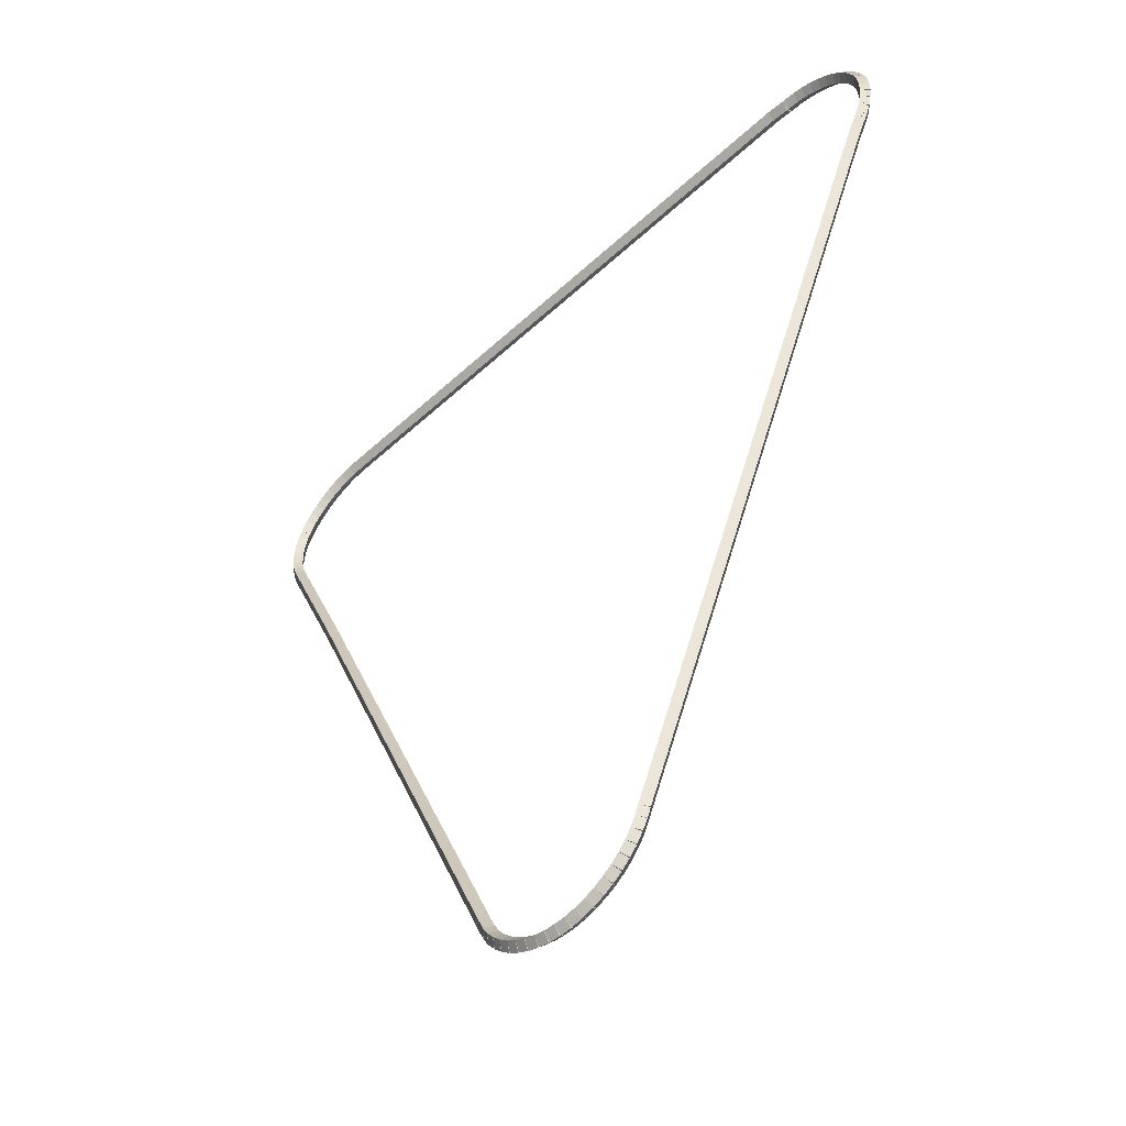
<metadata>
{"format":"obj","ext":"obj","renderer":"f3d","projection":"perspective","resolution":1024,"background":"white","views":[{"elev":-51.9,"azim":44.7,"up":"+Y"}]}
</metadata>
<code>
g boudary_original_142_0
v -47.41 15.44 59.68
v -47.39 15.54 59.58
v -47.41 15.44 59.48
v -47.43 15.34 59.58
v -47.26 15.4 59.68
v -47.24 15.5 59.58
v -47.26 15.4 59.48
v -47.28 15.31 59.58
f 1 2 3 4
f 6 2 1 5
f 5 1 4 8
f 6 5 8 7
f 8 4 3 7
f 7 3 2 6
g boudary_original_142_0
v -47.56 15.49 59.68
v -47.53 15.58 59.58
v -47.56 15.49 59.48
v -47.59 15.39 59.58
v -47.41 15.44 59.68
v -47.38 15.53 59.58
v -47.41 15.44 59.48
v -47.45 15.34 59.58
f 9 10 11 12
f 14 10 9 13
f 13 9 12 16
f 14 13 16 15
f 16 12 11 15
f 15 11 10 14
g boudary_original_142_0
v -47.7 15.56 59.68
v -47.66 15.65 59.58
v -47.7 15.56 59.48
v -47.74 15.47 59.58
v -47.56 15.49 59.68
v -47.52 15.58 59.58
v -47.56 15.49 59.48
v -47.6 15.4 59.58
f 17 18 19 20
f 22 18 17 21
f 21 17 20 24
f 22 21 24 23
f 24 20 19 23
f 23 19 18 22
g boudary_original_142_0
v -47.83 15.64 59.68
v -47.78 15.72 59.58
v -47.83 15.64 59.48
v -47.89 15.56 59.58
v -47.7 15.56 59.68
v -47.65 15.64 59.58
v -47.7 15.56 59.48
v -47.75 15.47 59.58
f 25 26 27 28
f 30 26 25 29
f 29 25 28 32
f 30 29 32 31
f 32 28 27 31
f 31 27 26 30
g boudary_original_142_0
v -47.95 15.74 59.68
v -47.89 15.82 59.58
v -47.95 15.74 59.48
v -48.02 15.66 59.58
v -47.83 15.64 59.68
v -47.77 15.72 59.58
v -47.83 15.64 59.48
v -47.9 15.56 59.58
f 33 34 35 36
f 38 34 33 37
f 37 33 36 40
f 38 37 40 39
f 40 36 35 39
f 39 35 34 38
g boudary_original_142_0
v -48.06 15.85 59.68
v -47.99 15.92 59.58
v -48.06 15.85 59.48
v -48.13 15.78 59.58
v -47.95 15.74 59.68
v -47.88 15.81 59.58
v -47.95 15.74 59.48
v -48.03 15.67 59.58
f 41 42 43 44
f 46 42 41 45
f 45 41 44 48
f 46 45 48 47
f 48 44 43 47
f 47 43 42 46
g boudary_original_142_0
v -48.16 15.97 59.68
v -48.08 16.03 59.58
v -48.16 15.97 59.48
v -48.24 15.91 59.58
v -48.06 15.85 59.68
v -47.98 15.91 59.58
v -48.06 15.85 59.48
v -48.14 15.79 59.58
f 49 50 51 52
f 54 50 49 53
f 53 49 52 56
f 54 53 56 55
f 56 52 51 55
f 55 51 50 54
g boudary_original_142_0
v -48.23 16.1 59.68
v -48.15 16.16 59.58
v -48.23 16.1 59.48
v -48.32 16.05 59.58
v -48.16 15.97 59.68
v -48.07 16.02 59.58
v -48.16 15.97 59.48
v -48.24 15.92 59.58
f 57 58 59 60
f 62 58 57 61
f 61 57 60 64
f 62 61 64 63
f 64 60 59 63
f 63 59 58 62
g boudary_original_142_0
v -48.34 16.36 59.68
v -48.25 16.4 59.58
v -48.34 16.36 59.48
v -48.44 16.32 59.58
v -48.23 16.1 59.68
v -48.14 16.14 59.58
v -48.23 16.1 59.48
v -48.33 16.06 59.58
f 65 66 67 68
f 70 66 65 69
f 69 65 68 72
f 70 69 72 71
f 72 68 67 71
f 71 67 66 70
g boudary_original_142_0
v -48.36 16.39 59.68
v -48.26 16.43 59.58
v -48.36 16.39 59.48
v -48.45 16.36 59.58
v -48.34 16.36 59.68
v -48.25 16.39 59.58
v -48.34 16.36 59.48
v -48.44 16.32 59.58
f 73 74 75 76
f 78 74 73 77
f 77 73 76 80
f 78 77 80 79
f 80 76 75 79
f 79 75 74 78
g boudary_original_142_0
v -51.66 24.24 59.68
v -51.57 24.28 59.58
v -51.66 24.24 59.48
v -51.76 24.2 59.58
v -48.36 16.39 59.68
v -48.27 16.43 59.58
v -48.36 16.39 59.48
v -48.45 16.35 59.58
f 81 82 83 84
f 86 82 81 85
f 85 81 84 88
f 86 85 88 87
f 88 84 83 87
f 87 83 82 86
g boudary_original_142_0
v -52.62 26.42 59.68
v -52.52 26.46 59.58
v -52.62 26.42 59.48
v -52.71 26.38 59.58
v -51.66 24.24 59.68
v -51.57 24.28 59.58
v -51.66 24.24 59.48
v -51.76 24.2 59.58
f 89 90 91 92
f 94 90 89 93
f 93 89 92 96
f 94 93 96 95
f 96 92 91 95
f 95 91 90 94
g boudary_original_142_0
v -52.66 26.57 59.68
v -52.57 26.6 59.58
v -52.66 26.57 59.48
v -52.76 26.53 59.58
v -52.62 26.42 59.68
v -52.52 26.46 59.58
v -52.62 26.42 59.48
v -52.71 26.39 59.58
f 97 98 99 100
f 102 98 97 101
f 101 97 100 104
f 102 101 104 103
f 104 100 99 103
f 103 99 98 102
g boudary_original_142_0
v -52.69 26.71 59.68
v -52.6 26.73 59.58
v -52.69 26.71 59.48
v -52.79 26.69 59.58
v -52.66 26.57 59.68
v -52.57 26.59 59.58
v -52.66 26.57 59.48
v -52.76 26.55 59.58
f 105 106 107 108
f 110 106 105 109
f 109 105 108 112
f 110 109 112 111
f 112 108 107 111
f 111 107 106 110
g boudary_original_142_0
v -52.71 26.86 59.68
v -52.61 26.87 59.58
v -52.71 26.86 59.48
v -52.8 26.86 59.58
v -52.69 26.71 59.68
v -52.59 26.72 59.58
v -52.69 26.71 59.48
v -52.79 26.7 59.58
f 113 114 115 116
f 118 114 113 117
f 117 113 116 120
f 118 117 120 119
f 120 116 115 119
f 119 115 114 118
g boudary_original_142_0
v -52.7 27.02 59.68
v -52.6 27.01 59.58
v -52.7 27.02 59.48
v -52.8 27.02 59.58
v -52.71 26.86 59.68
v -52.61 26.86 59.58
v -52.71 26.86 59.48
v -52.81 26.87 59.58
f 121 122 123 124
f 126 122 121 125
f 125 121 124 128
f 126 125 128 127
f 128 124 123 127
f 127 123 122 126
g boudary_original_142_0
v -52.68 27.17 59.68
v -52.58 27.15 59.58
v -52.68 27.17 59.48
v -52.77 27.18 59.58
v -52.7 27.02 59.68
v -52.6 27 59.58
v -52.7 27.02 59.48
v -52.8 27.03 59.58
f 129 130 131 132
f 134 130 129 133
f 133 129 132 136
f 134 133 136 135
f 136 132 131 135
f 135 131 130 134
g boudary_original_142_0
v -52.63 27.31 59.68
v -52.54 27.29 59.58
v -52.63 27.31 59.48
v -52.73 27.34 59.58
v -52.68 27.17 59.68
v -52.58 27.14 59.58
v -52.68 27.17 59.48
v -52.77 27.19 59.58
f 137 138 139 140
f 142 138 137 141
f 141 137 140 144
f 142 141 144 143
f 144 140 139 143
f 143 139 138 142
g boudary_original_142_0
v -52.58 27.4 59.68
v -52.5 27.35 59.58
v -52.58 27.4 59.48
v -52.67 27.45 59.58
v -52.63 27.31 59.68
v -52.55 27.26 59.58
v -52.63 27.31 59.48
v -52.72 27.36 59.58
f 145 146 147 148
f 150 146 145 149
f 149 145 148 152
f 150 149 152 151
f 152 148 147 151
f 151 147 146 150
g boudary_original_142_0
v -52.57 27.42 59.68
v -52.48 27.38 59.58
v -52.57 27.42 59.48
v -52.66 27.46 59.58
v -52.58 27.4 59.68
v -52.49 27.36 59.58
v -52.58 27.4 59.48
v -52.67 27.44 59.58
f 153 154 155 156
f 158 154 153 157
f 157 153 156 160
f 158 157 160 159
f 160 156 155 159
f 159 155 154 158
g boudary_original_142_0
v -52.49 27.56 59.68
v -52.41 27.51 59.58
v -52.49 27.56 59.48
v -52.58 27.61 59.58
v -52.57 27.42 59.68
v -52.49 27.37 59.58
v -52.57 27.42 59.48
v -52.66 27.48 59.58
f 161 162 163 164
f 166 162 161 165
f 165 161 164 168
f 166 165 168 167
f 168 164 163 167
f 167 163 162 166
g boudary_original_142_0
v -52.4 27.68 59.68
v -52.32 27.62 59.58
v -52.4 27.68 59.48
v -52.48 27.74 59.58
v -52.49 27.56 59.68
v -52.41 27.5 59.58
v -52.49 27.56 59.48
v -52.57 27.62 59.58
f 169 170 171 172
f 174 170 169 173
f 173 169 172 176
f 174 173 176 175
f 176 172 171 175
f 175 171 170 174
g boudary_original_142_0
v -52.28 27.79 59.68
v -52.22 27.72 59.58
v -52.28 27.79 59.48
v -52.35 27.86 59.58
v -52.4 27.68 59.68
v -52.33 27.61 59.58
v -52.4 27.68 59.48
v -52.47 27.75 59.58
f 177 178 179 180
f 182 178 177 181
f 181 177 180 184
f 182 181 184 183
f 184 180 179 183
f 183 179 178 182
g boudary_original_142_0
v -52.16 27.88 59.68
v -52.1 27.8 59.58
v -52.16 27.88 59.48
v -52.22 27.96 59.58
v -52.28 27.79 59.68
v -52.22 27.71 59.58
v -52.28 27.79 59.48
v -52.35 27.87 59.58
f 185 186 187 188
f 190 186 185 189
f 189 185 188 192
f 190 189 192 191
f 192 188 187 191
f 191 187 186 190
g boudary_original_142_0
v -52.03 27.96 59.68
v -51.97 27.88 59.58
v -52.03 27.96 59.48
v -52.08 28.05 59.58
v -52.16 27.88 59.68
v -52.11 27.8 59.58
v -52.16 27.88 59.48
v -52.21 27.97 59.58
f 193 194 195 196
f 198 194 193 197
f 197 193 196 200
f 198 197 200 199
f 200 196 195 199
f 199 195 194 198
g boudary_original_142_0
v -51.88 28.03 59.68
v -51.84 27.93 59.58
v -51.88 28.03 59.48
v -51.92 28.12 59.58
v -52.03 27.96 59.68
v -51.98 27.87 59.58
v -52.03 27.96 59.48
v -52.07 28.05 59.58
f 201 202 203 204
f 206 202 201 205
f 205 201 204 208
f 206 205 208 207
f 208 204 203 207
f 207 203 202 206
g boudary_original_142_0
v -51.73 28.07 59.68
v -51.7 27.98 59.58
v -51.73 28.07 59.48
v -51.76 28.17 59.58
v -51.88 28.03 59.68
v -51.85 27.93 59.58
v -51.88 28.03 59.48
v -51.91 28.12 59.58
f 209 210 211 212
f 214 210 209 213
f 213 209 212 216
f 214 213 216 215
f 216 212 211 215
f 215 211 210 214
g boudary_original_142_0
v -51.58 28.1 59.68
v -51.56 28 59.58
v -51.58 28.1 59.48
v -51.6 28.2 59.58
v -51.73 28.07 59.68
v -51.71 27.97 59.58
v -51.73 28.07 59.48
v -51.75 28.17 59.58
f 217 218 219 220
f 222 218 217 221
f 221 217 220 224
f 222 221 224 223
f 224 220 219 223
f 223 219 218 222
g boudary_original_142_0
v -51.43 28.11 59.68
v -51.42 28.01 59.58
v -51.43 28.11 59.48
v -51.43 28.21 59.58
v -51.58 28.1 59.68
v -51.57 28 59.58
v -51.58 28.1 59.48
v -51.59 28.2 59.58
f 225 226 227 228
f 230 226 225 229
f 229 225 228 232
f 230 229 232 231
f 232 228 227 231
f 231 227 226 230
g boudary_original_142_0
v -42.95 28.14 59.68
v -42.95 28.04 59.58
v -42.95 28.14 59.48
v -42.95 28.24 59.58
v -51.43 28.11 59.68
v -51.43 28.01 59.58
v -51.43 28.11 59.48
v -51.43 28.21 59.58
f 233 234 235 236
f 238 234 233 237
f 237 233 236 240
f 238 237 240 239
f 240 236 235 239
f 239 235 234 238
g boudary_original_142_0
v -42.69 28.11 59.68
v -42.7 28.01 59.58
v -42.69 28.11 59.48
v -42.68 28.21 59.58
v -42.95 28.14 59.68
v -42.96 28.04 59.58
v -42.95 28.14 59.48
v -42.94 28.24 59.58
f 241 242 243 244
f 246 242 241 245
f 245 241 244 248
f 246 245 248 247
f 248 244 243 247
f 247 243 242 246
g boudary_original_142_0
v -42.64 28.11 59.68
v -42.64 28.01 59.58
v -42.64 28.11 59.48
v -42.64 28.21 59.58
v -42.69 28.11 59.68
v -42.69 28.01 59.58
v -42.69 28.11 59.48
v -42.69 28.21 59.58
f 249 250 251 252
f 254 250 249 253
f 253 249 252 256
f 254 253 256 255
f 256 252 251 255
f 255 251 250 254
g boudary_original_142_0
v -42.49 28.09 59.68
v -42.5 27.99 59.58
v -42.49 28.09 59.48
v -42.48 28.19 59.58
v -42.64 28.11 59.68
v -42.65 28.01 59.58
v -42.64 28.11 59.48
v -42.63 28.21 59.58
f 257 258 259 260
f 262 258 257 261
f 261 257 260 264
f 262 261 264 263
f 264 260 259 263
f 263 259 258 262
g boudary_original_142_0
v -42.34 28.06 59.68
v -42.36 27.96 59.58
v -42.34 28.06 59.48
v -42.31 28.15 59.58
v -42.49 28.09 59.68
v -42.51 27.99 59.58
v -42.49 28.09 59.48
v -42.47 28.19 59.58
f 265 266 267 268
f 270 266 265 269
f 269 265 268 272
f 270 269 272 271
f 272 268 267 271
f 271 267 266 270
g boudary_original_142_0
v -42.19 28 59.68
v -42.23 27.91 59.58
v -42.19 28 59.48
v -42.16 28.1 59.58
v -42.34 28.06 59.68
v -42.37 27.96 59.58
v -42.34 28.06 59.48
v -42.3 28.15 59.58
f 273 274 275 276
f 278 274 273 277
f 277 273 276 280
f 278 277 280 279
f 280 276 275 279
f 279 275 274 278
g boudary_original_142_0
v -42.05 27.93 59.68
v -42.1 27.84 59.58
v -42.05 27.93 59.48
v -42.01 28.02 59.58
v -42.19 28 59.68
v -42.24 27.91 59.58
v -42.19 28 59.48
v -42.15 28.09 59.58
f 281 282 283 284
f 286 282 281 285
f 285 281 284 288
f 286 285 288 287
f 288 284 283 287
f 287 283 282 286
g boudary_original_142_0
v -41.92 27.85 59.68
v -41.97 27.76 59.58
v -41.92 27.85 59.48
v -41.87 27.93 59.58
v -42.05 27.93 59.68
v -42.11 27.85 59.58
v -42.05 27.93 59.48
v -42 28.01 59.58
f 289 290 291 292
f 294 290 289 293
f 293 289 292 296
f 294 293 296 295
f 296 292 291 295
f 295 291 290 294
g boudary_original_142_0
v -41.8 27.74 59.68
v -41.87 27.67 59.58
v -41.8 27.74 59.48
v -41.74 27.82 59.58
v -41.92 27.85 59.68
v -41.98 27.77 59.58
v -41.92 27.85 59.48
v -41.86 27.92 59.58
f 297 298 299 300
f 302 298 297 301
f 301 297 300 304
f 302 301 304 303
f 304 300 299 303
f 303 299 298 302
g boudary_original_142_0
v -41.69 27.63 59.68
v -41.77 27.56 59.58
v -41.69 27.63 59.48
v -41.62 27.7 59.58
v -41.8 27.74 59.68
v -41.87 27.68 59.58
v -41.8 27.74 59.48
v -41.73 27.81 59.58
f 305 306 307 308
f 310 306 305 309
f 309 305 308 312
f 310 309 312 311
f 312 308 307 311
f 311 307 306 310
g boudary_original_142_0
v -41.61 27.5 59.68
v -41.69 27.45 59.58
v -41.61 27.5 59.48
v -41.52 27.56 59.58
v -41.69 27.63 59.68
v -41.78 27.57 59.58
v -41.69 27.63 59.48
v -41.61 27.69 59.58
f 313 314 315 316
f 318 314 313 317
f 317 313 316 320
f 318 317 320 319
f 320 316 315 319
f 319 315 314 318
g boudary_original_142_0
v -41.53 27.37 59.68
v -41.62 27.32 59.58
v -41.53 27.37 59.48
v -41.45 27.41 59.58
v -41.61 27.5 59.68
v -41.69 27.46 59.58
v -41.61 27.5 59.48
v -41.52 27.55 59.58
f 321 322 323 324
f 326 322 321 325
f 325 321 324 328
f 326 325 328 327
f 328 324 323 327
f 327 323 322 326
g boudary_original_142_0
v -41.52 27.34 59.68
v -41.62 27.31 59.58
v -41.52 27.34 59.48
v -41.43 27.38 59.58
v -41.53 27.37 59.68
v -41.63 27.33 59.58
v -41.53 27.37 59.48
v -41.44 27.4 59.58
f 329 330 331 332
f 334 330 329 333
f 333 329 332 336
f 334 333 336 335
f 336 332 331 335
f 335 331 330 334
g boudary_original_142_0
v -41.48 27.25 59.68
v -41.57 27.21 59.58
v -41.48 27.25 59.48
v -41.39 27.3 59.58
v -41.52 27.34 59.68
v -41.61 27.3 59.58
v -41.52 27.34 59.48
v -41.44 27.39 59.58
f 337 338 339 340
f 342 338 337 341
f 341 337 340 344
f 342 341 344 343
f 344 340 339 343
f 343 339 338 342
g boudary_original_142_0
v -41.45 27.1 59.68
v -41.54 27.08 59.58
v -41.45 27.1 59.48
v -41.35 27.13 59.58
v -41.48 27.25 59.68
v -41.58 27.23 59.58
v -41.48 27.25 59.48
v -41.38 27.28 59.58
f 345 346 347 348
f 350 346 345 349
f 349 345 348 352
f 350 349 352 351
f 352 348 347 351
f 351 347 346 350
g boudary_original_142_0
v -41.43 26.95 59.68
v -41.53 26.94 59.58
v -41.43 26.95 59.48
v -41.33 26.96 59.58
v -41.45 27.1 59.68
v -41.55 27.09 59.58
v -41.45 27.1 59.48
v -41.35 27.11 59.58
f 353 354 355 356
f 358 354 353 357
f 357 353 356 360
f 358 357 360 359
f 360 356 355 359
f 359 355 354 358
g boudary_original_142_0
v -41.43 26.8 59.68
v -41.53 26.8 59.58
v -41.43 26.8 59.48
v -41.33 26.8 59.58
v -41.43 26.95 59.68
v -41.53 26.95 59.58
v -41.43 26.95 59.48
v -41.33 26.95 59.58
f 361 362 363 364
f 366 362 361 365
f 365 361 364 368
f 366 365 368 367
f 368 364 363 367
f 367 363 362 366
g boudary_original_142_0
v -41.45 26.65 59.68
v -41.55 26.66 59.58
v -41.45 26.65 59.48
v -41.35 26.64 59.58
v -41.43 26.8 59.68
v -41.53 26.81 59.58
v -41.43 26.8 59.48
v -41.33 26.79 59.58
f 369 370 371 372
f 374 370 369 373
f 373 369 372 376
f 374 373 376 375
f 376 372 371 375
f 375 371 370 374
g boudary_original_142_0
v -41.48 26.51 59.68
v -41.58 26.53 59.58
v -41.48 26.51 59.48
v -41.38 26.49 59.58
v -41.45 26.65 59.68
v -41.55 26.67 59.58
v -41.45 26.65 59.48
v -41.35 26.63 59.58
f 377 378 379 380
f 382 378 377 381
f 381 377 380 384
f 382 381 384 383
f 384 380 379 383
f 383 379 378 382
g boudary_original_142_0
v -41.49 26.48 59.68
v -41.59 26.5 59.58
v -41.49 26.48 59.48
v -41.39 26.45 59.58
v -41.48 26.51 59.68
v -41.58 26.53 59.58
v -41.48 26.51 59.48
v -41.38 26.48 59.58
f 385 386 387 388
f 390 386 385 389
f 389 385 388 392
f 390 389 392 391
f 392 388 387 391
f 391 387 386 390
g boudary_original_142_0
v -41.54 26.34 59.68
v -41.64 26.37 59.58
v -41.54 26.34 59.48
v -41.45 26.3 59.58
v -41.49 26.48 59.68
v -41.58 26.51 59.58
v -41.49 26.48 59.48
v -41.4 26.44 59.58
f 393 394 395 396
f 398 394 393 397
f 397 393 396 400
f 398 397 400 399
f 400 396 395 399
f 399 395 394 398
g boudary_original_142_0
v -41.57 26.28 59.68
v -41.66 26.32 59.58
v -41.57 26.28 59.48
v -41.48 26.24 59.58
v -41.54 26.34 59.68
v -41.63 26.38 59.58
v -41.54 26.34 59.48
v -41.45 26.3 59.58
f 401 402 403 404
f 406 402 401 405
f 405 401 404 408
f 406 405 408 407
f 408 404 403 407
f 407 403 402 406
g boudary_original_142_0
v -41.66 26.09 59.68
v -41.75 26.14 59.58
v -41.66 26.09 59.48
v -41.57 26.05 59.58
v -41.57 26.28 59.68
v -41.66 26.33 59.58
v -41.57 26.28 59.48
v -41.48 26.23 59.58
f 409 410 411 412
f 414 410 409 413
f 413 409 412 416
f 414 413 416 415
f 416 412 411 415
f 415 411 410 414
g boudary_original_142_0
v -41.9 25.55 59.68
v -42 25.59 59.58
v -41.9 25.55 59.48
v -41.81 25.51 59.58
v -41.66 26.09 59.68
v -41.76 26.13 59.58
v -41.66 26.09 59.48
v -41.57 26.05 59.58
f 417 418 419 420
f 422 418 417 421
f 421 417 420 424
f 422 421 424 423
f 424 420 419 423
f 423 419 418 422
g boudary_original_142_0
v -44.73 18.89 59.68
v -44.82 18.93 59.58
v -44.73 18.89 59.48
v -44.64 18.85 59.58
v -41.9 25.55 59.68
v -42 25.59 59.58
v -41.9 25.55 59.48
v -41.81 25.51 59.58
f 425 426 427 428
f 430 426 425 429
f 429 425 428 432
f 430 429 432 431
f 432 428 427 431
f 431 427 426 430
g boudary_original_142_0
v -45.81 16.33 59.68
v -45.9 16.37 59.58
v -45.81 16.33 59.48
v -45.72 16.29 59.58
v -44.73 18.89 59.68
v -44.82 18.93 59.58
v -44.73 18.89 59.48
v -44.64 18.85 59.58
f 433 434 435 436
f 438 434 433 437
f 437 433 436 440
f 438 437 440 439
f 440 436 435 439
f 439 435 434 438
g boudary_original_142_0
v -45.82 16.31 59.68
v -45.91 16.35 59.58
v -45.82 16.31 59.48
v -45.72 16.28 59.58
v -45.81 16.33 59.68
v -45.91 16.37 59.58
v -45.81 16.33 59.48
v -45.72 16.3 59.58
f 441 442 443 444
f 446 442 441 445
f 445 441 444 448
f 446 445 448 447
f 448 444 443 447
f 447 443 442 446
g boudary_original_142_0
v -45.87 16.19 59.68
v -45.97 16.23 59.58
v -45.87 16.19 59.48
v -45.78 16.15 59.58
v -45.82 16.31 59.68
v -45.91 16.35 59.58
v -45.82 16.31 59.48
v -45.73 16.27 59.58
f 449 450 451 452
f 454 450 449 453
f 453 449 452 456
f 454 453 456 455
f 456 452 451 455
f 455 451 450 454
g boudary_original_142_0
v -45.94 16.05 59.68
v -46.03 16.09 59.58
v -45.94 16.05 59.48
v -45.85 16 59.58
v -45.87 16.19 59.68
v -45.96 16.23 59.58
v -45.87 16.19 59.48
v -45.78 16.14 59.58
f 457 458 459 460
f 462 458 457 461
f 461 457 460 464
f 462 461 464 463
f 464 460 459 463
f 463 459 458 462
g boudary_original_142_0
v -46.03 15.92 59.68
v -46.11 15.97 59.58
v -46.03 15.92 59.48
v -45.94 15.86 59.58
v -45.94 16.05 59.68
v -46.02 16.1 59.58
v -45.94 16.05 59.48
v -45.86 15.99 59.58
f 465 466 467 468
f 470 466 465 469
f 469 465 468 472
f 470 469 472 471
f 472 468 467 471
f 471 467 466 470
g boudary_original_142_0
v -46.13 15.8 59.68
v -46.2 15.87 59.58
v -46.13 15.8 59.48
v -46.05 15.74 59.58
v -46.03 15.92 59.68
v -46.1 15.98 59.58
v -46.03 15.92 59.48
v -45.95 15.85 59.58
f 473 474 475 476
f 478 474 473 477
f 477 473 476 480
f 478 477 480 479
f 480 476 475 479
f 479 475 474 478
g boudary_original_142_0
v -46.24 15.7 59.68
v -46.31 15.77 59.58
v -46.24 15.7 59.48
v -46.17 15.62 59.58
v -46.13 15.8 59.68
v -46.19 15.87 59.58
v -46.13 15.8 59.48
v -46.06 15.73 59.58
f 481 482 483 484
f 486 482 481 485
f 485 481 484 488
f 486 485 488 487
f 488 484 483 487
f 487 483 482 486
g boudary_original_142_0
v -46.37 15.6 59.68
v -46.42 15.68 59.58
v -46.37 15.6 59.48
v -46.31 15.52 59.58
v -46.24 15.7 59.68
v -46.3 15.78 59.58
v -46.24 15.7 59.48
v -46.18 15.61 59.58
f 489 490 491 492
f 494 490 489 493
f 493 489 492 496
f 494 493 496 495
f 496 492 491 495
f 495 491 490 494
g boudary_original_142_0
v -46.5 15.53 59.68
v -46.55 15.61 59.58
v -46.5 15.53 59.48
v -46.45 15.44 59.58
v -46.37 15.6 59.68
v -46.42 15.69 59.58
v -46.37 15.6 59.48
v -46.32 15.52 59.58
f 497 498 499 500
f 502 498 497 501
f 501 497 500 504
f 502 501 504 503
f 504 500 499 503
f 503 499 498 502
g boudary_original_142_0
v -46.65 15.47 59.68
v -46.68 15.56 59.58
v -46.65 15.47 59.48
v -46.61 15.37 59.58
v -46.5 15.53 59.68
v -46.54 15.62 59.58
v -46.5 15.53 59.48
v -46.46 15.43 59.58
f 505 506 507 508
f 510 506 505 509
f 509 505 508 512
f 510 509 512 511
f 512 508 507 511
f 511 507 506 510
g boudary_original_142_0
v -46.79 15.42 59.68
v -46.82 15.52 59.58
v -46.79 15.42 59.48
v -46.77 15.33 59.58
v -46.65 15.47 59.68
v -46.67 15.56 59.58
v -46.65 15.47 59.48
v -46.62 15.37 59.58
f 513 514 515 516
f 518 514 513 517
f 517 513 516 520
f 518 517 520 519
f 520 516 515 519
f 519 515 514 518
g boudary_original_142_0
v -46.95 15.4 59.68
v -46.97 15.49 59.58
v -46.95 15.4 59.48
v -46.93 15.3 59.58
v -46.79 15.42 59.68
v -46.81 15.52 59.58
v -46.79 15.42 59.48
v -46.78 15.32 59.58
f 521 522 523 524
f 526 522 521 525
f 525 521 524 528
f 526 525 528 527
f 528 524 523 527
f 527 523 522 526
g boudary_original_142_0
v -47.11 15.39 59.68
v -47.11 15.49 59.58
v -47.11 15.39 59.48
v -47.1 15.29 59.58
v -46.95 15.4 59.68
v -46.95 15.5 59.58
v -46.95 15.4 59.48
v -46.95 15.3 59.58
f 529 530 531 532
f 534 530 529 533
f 533 529 532 536
f 534 533 536 535
f 536 532 531 535
f 535 531 530 534
g boudary_original_142_0
v -47.26 15.4 59.68
v -47.25 15.5 59.58
v -47.26 15.4 59.48
v -47.27 15.3 59.58
v -47.11 15.39 59.68
v -47.1 15.49 59.58
v -47.11 15.39 59.48
v -47.11 15.29 59.58
f 537 538 539 540
f 542 538 537 541
f 541 537 540 544
f 542 541 544 543
f 544 540 539 543
f 543 539 538 542

</code>
